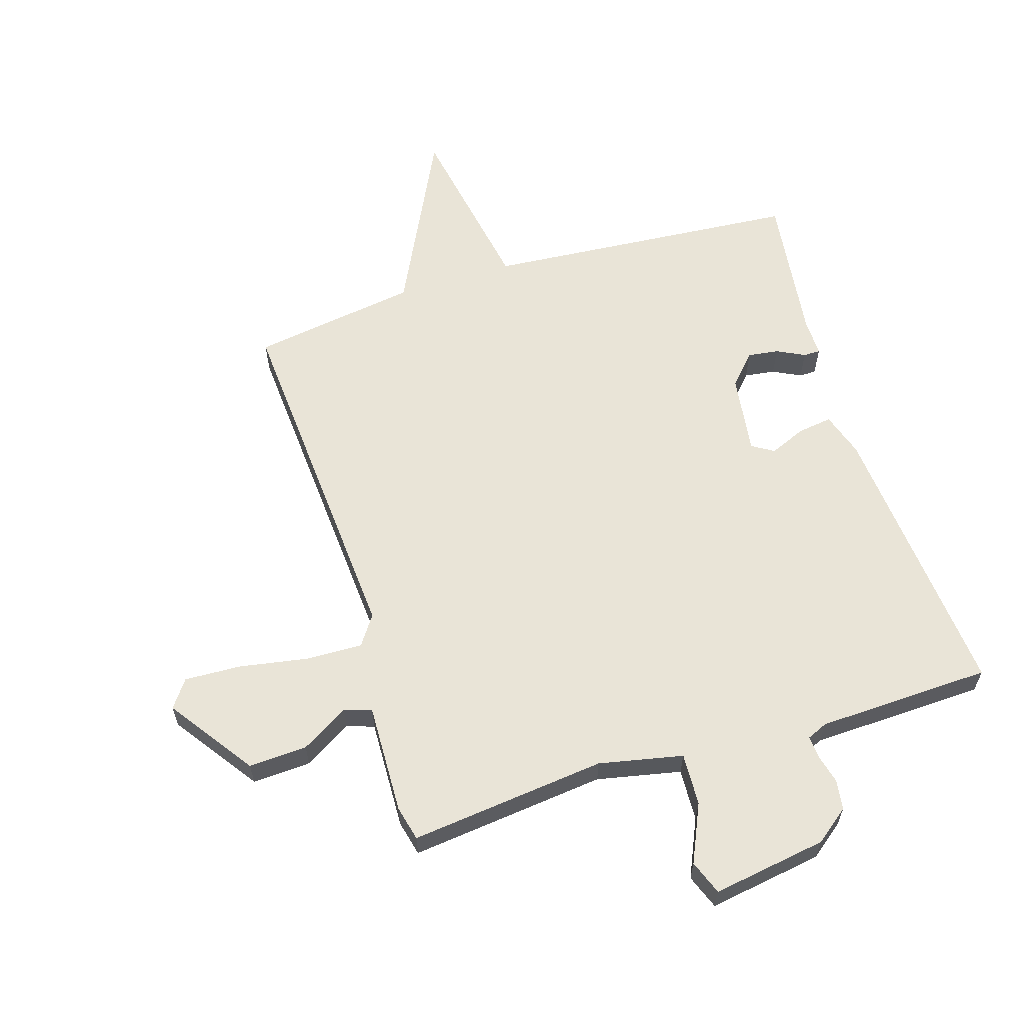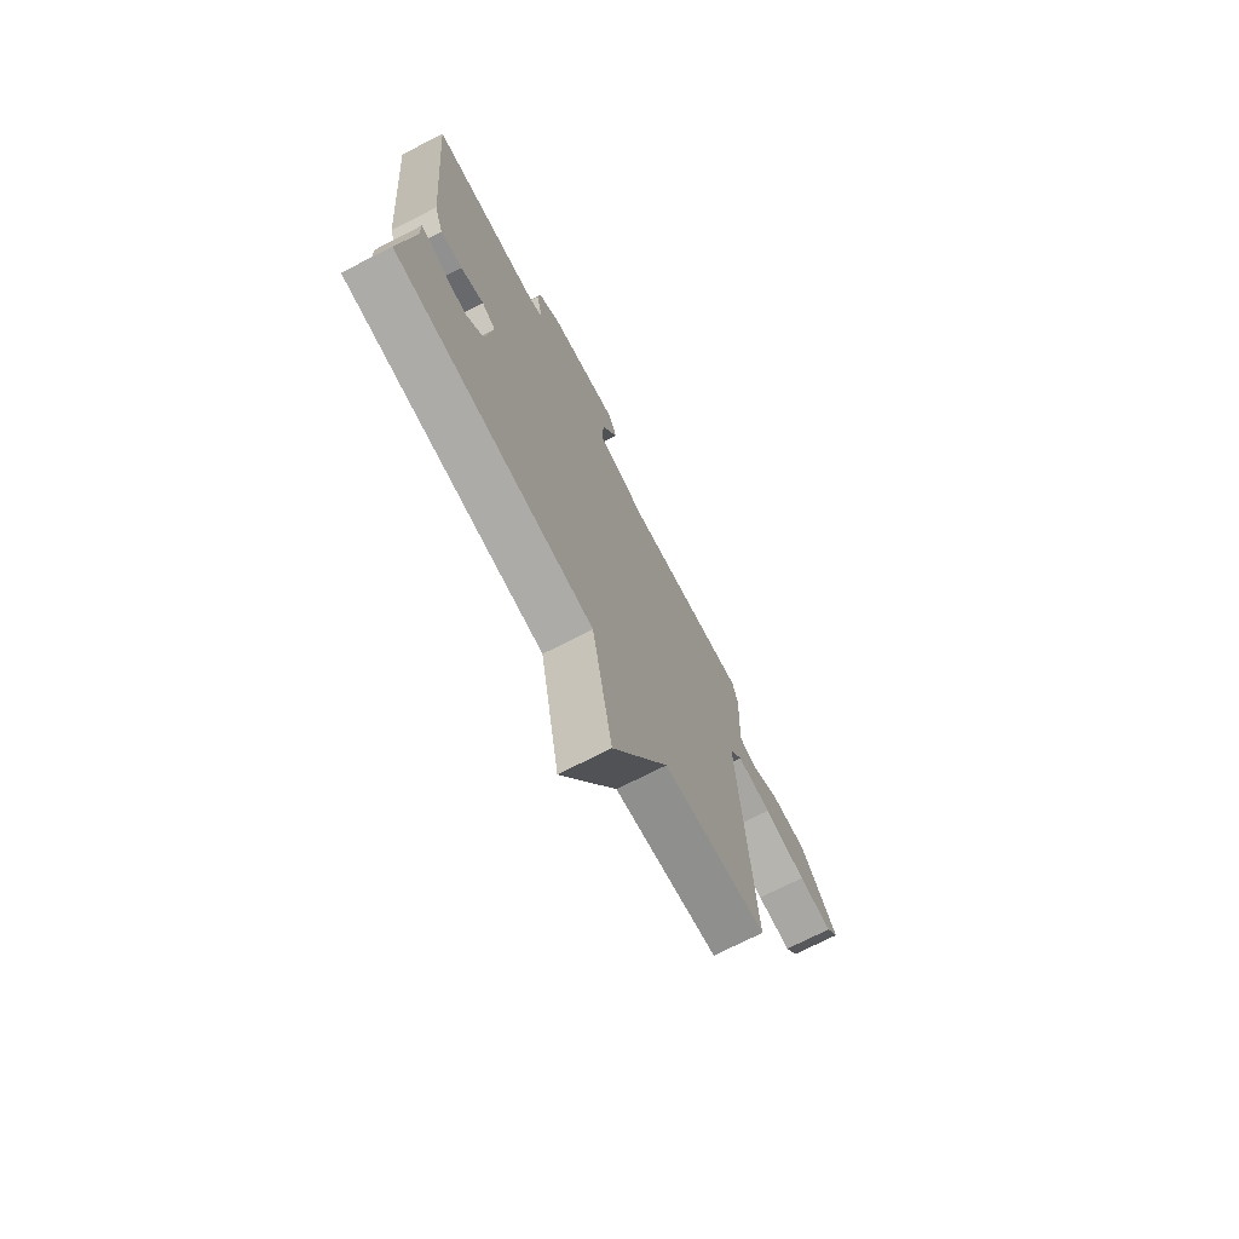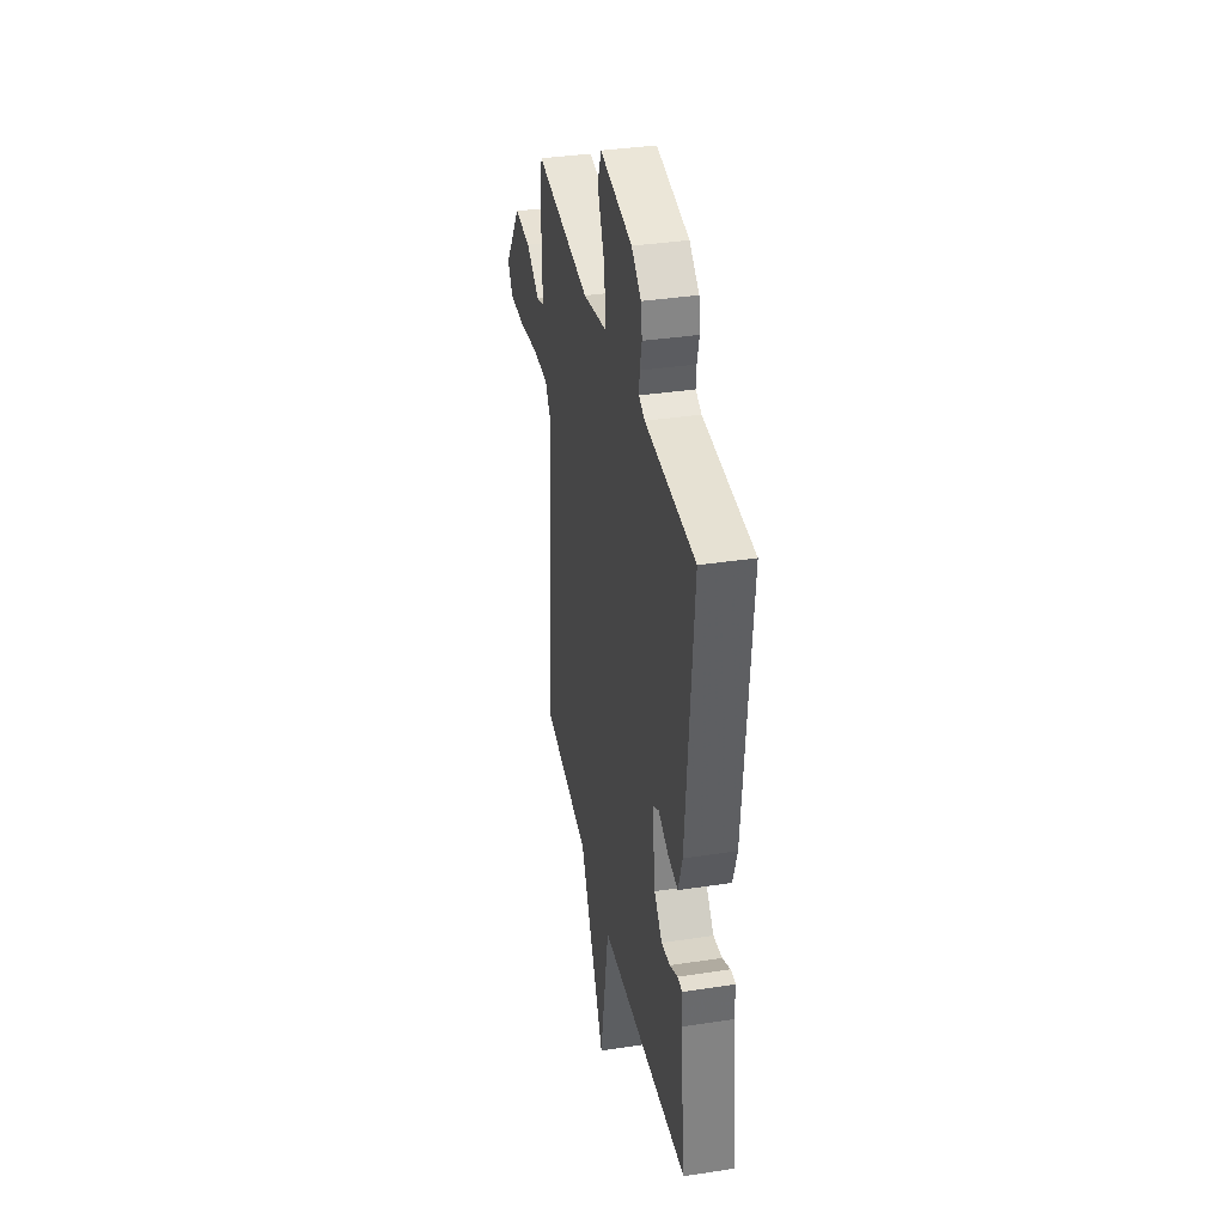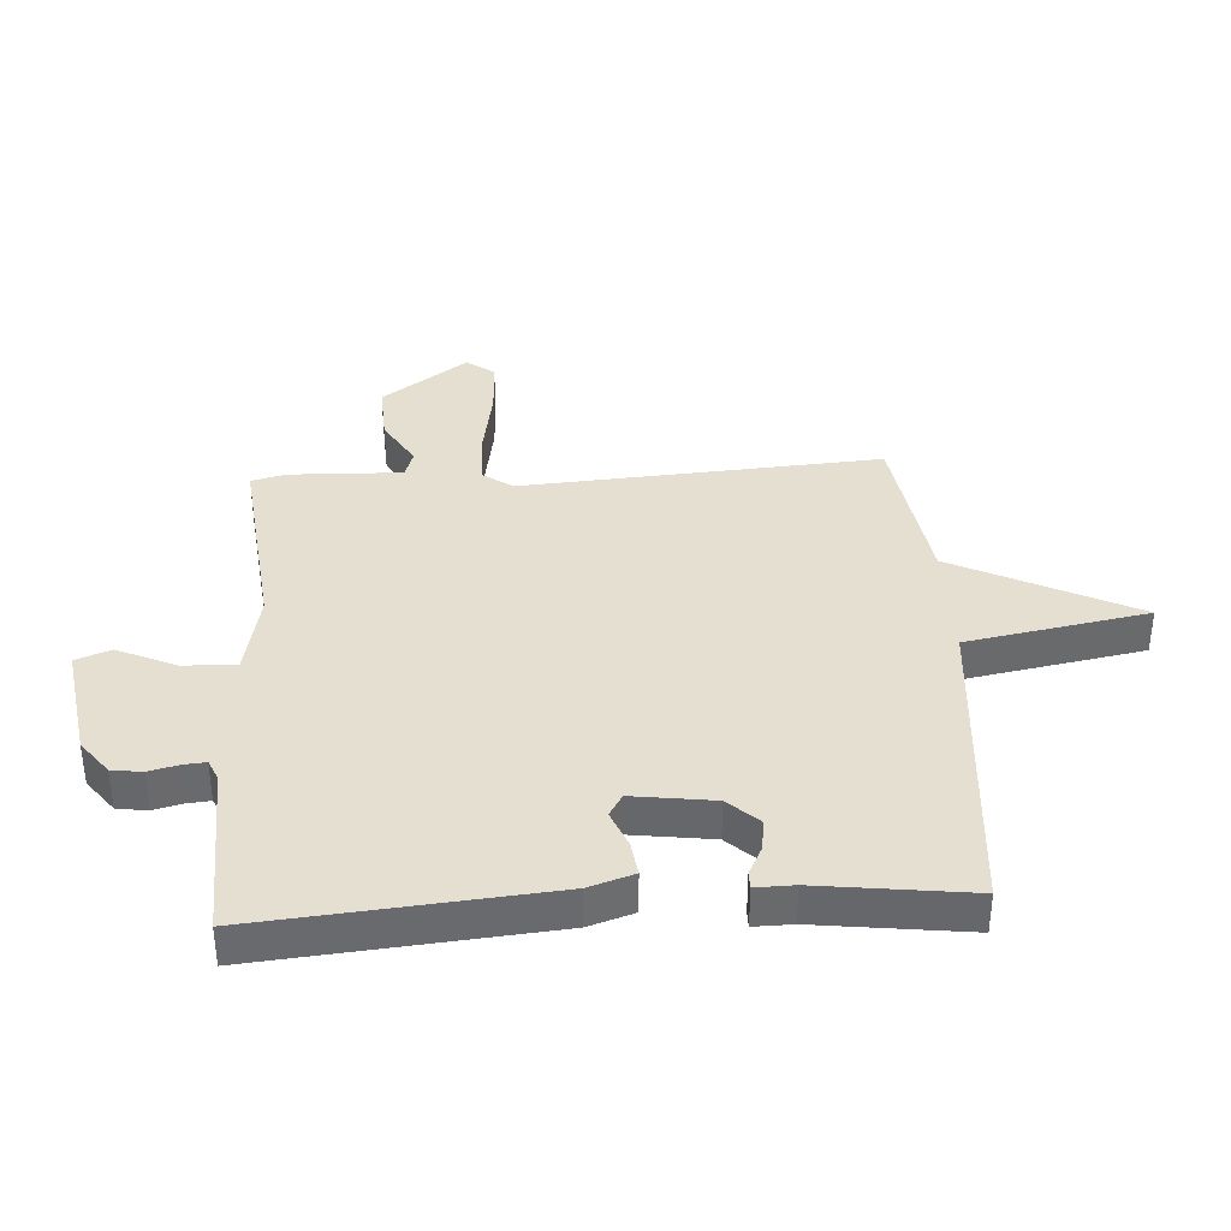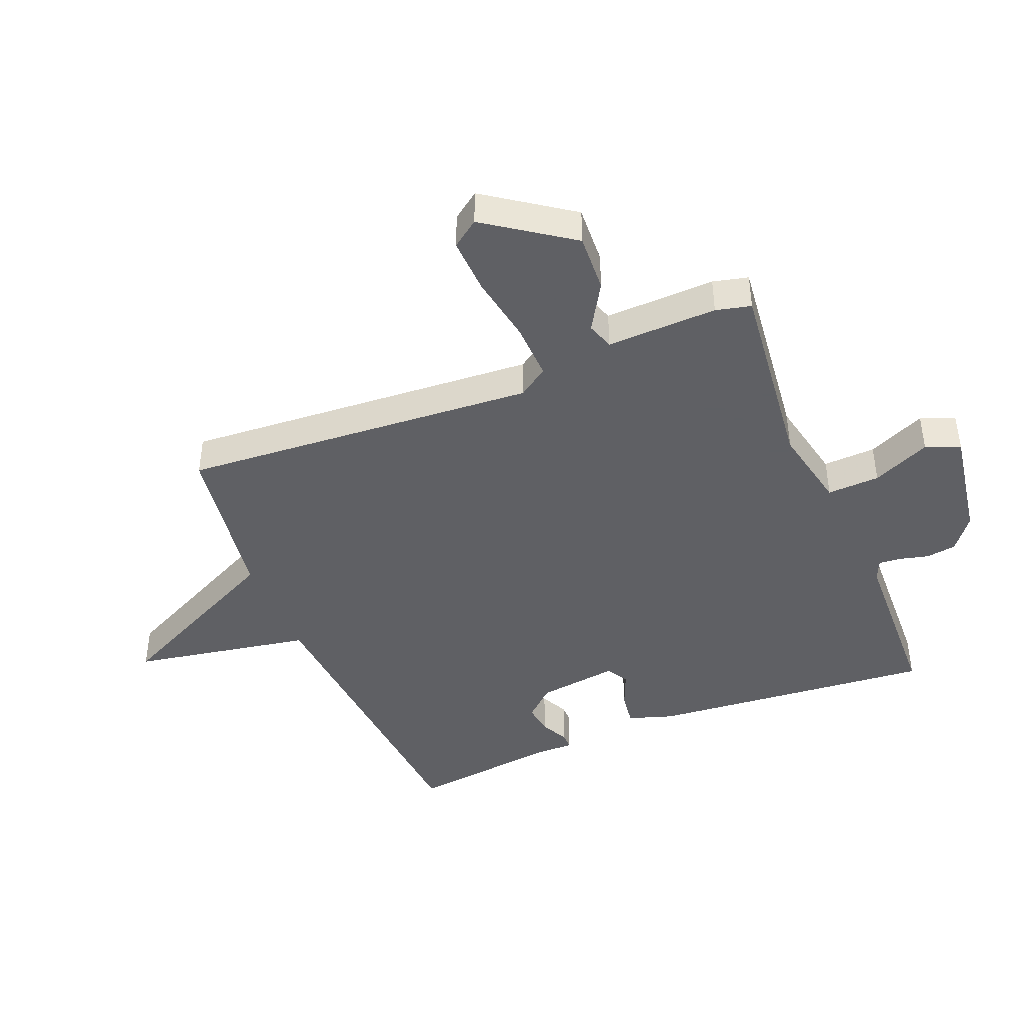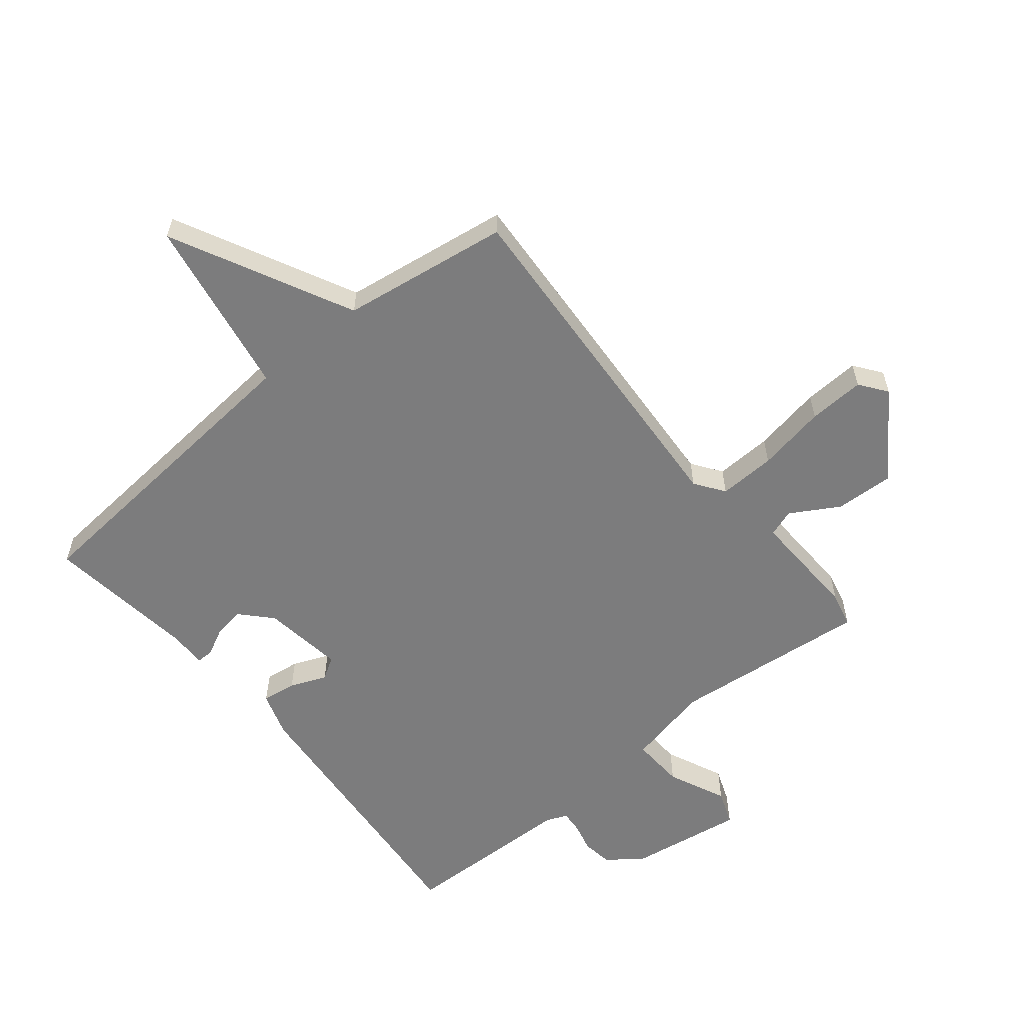
<metadata>
{"format":"obj","ext":"obj","renderer":"f3d","projection":"perspective","resolution":1024,"background":"white","views":[{"elev":61.2,"azim":-17.3,"up":"+Y"},{"elev":-72.6,"azim":117.1,"up":"+Z"},{"elev":36.5,"azim":78.8,"up":"+Z"},{"elev":37.4,"azim":86.5,"up":"+Y"},{"elev":-43.2,"azim":-67.8,"up":"+Y"},{"elev":-58.8,"azim":-140.5,"up":"+Y"}]}
</metadata>
<code>
v -0.5 0.07 0.5
v -0.174 0.07 0.464
v -0.035 0.07 0.493
v -0.039 0.07 0.58
v -0.082 0.07 0.676
v -0.06 0.07 0.733
v 0.129 0.07 0.703
v 0.185 0.07 0.66
v 0.192 0.07 0.61
v 0.18 0.07 0.562
v 0.177 0.07 0.525
v 0.211 0.07 0.51
v 0.5 0.07 0.5
v 0.458 0.07 0.027
v 0.434 0.07 -0.047
v 0.377 0.07 -0.039
v 0.317 0.07 -0.014
v 0.281 0.07 -0.036
v 0.299 0.07 -0.169
v 0.345 0.07 -0.219
v 0.396 0.07 -0.212
v 0.442 0.07 -0.189
v 0.47 0.07 -0.189
v 0.469 0.07 -0.252
v 0.5 0.07 -0.5
v -0.024 0.07 -0.542
v -0.077 0.07 -0.839
v -0.224 0.07 -0.542
v -0.5 0.07 -0.5
v -0.46 0.07 0.088
v -0.494 0.07 0.137
v -0.588 0.07 0.134
v -0.702 0.07 0.114
v -0.795 0.07 0.11
v -0.828 0.07 0.155
v -0.729 0.07 0.296
v -0.632 0.07 0.291
v -0.553 0.07 0.244
v -0.508 0.07 0.259
v -0.514 0.07 0.442
v -0.5 0 0.5
v -0.174 0 0.464
v -0.035 0 0.493
v -0.039 0 0.58
v -0.082 0 0.676
v -0.06 0 0.733
v 0.129 0 0.703
v 0.185 0 0.66
v 0.192 0 0.61
v 0.18 0 0.562
v 0.177 0 0.525
v 0.211 0 0.51
v 0.5 0 0.5
v 0.458 0 0.027
v 0.434 0 -0.047
v 0.377 0 -0.039
v 0.317 0 -0.014
v 0.281 0 -0.036
v 0.299 0 -0.169
v 0.345 0 -0.219
v 0.396 0 -0.212
v 0.442 0 -0.189
v 0.47 0 -0.189
v 0.469 0 -0.252
v 0.5 0 -0.5
v -0.024 0 -0.542
v -0.077 0 -0.839
v -0.224 0 -0.542
v -0.5 0 -0.5
v -0.46 0 0.088
v -0.494 0 0.137
v -0.588 0 0.134
v -0.702 0 0.114
v -0.795 0 0.11
v -0.828 0 0.155
v -0.729 0 0.296
v -0.632 0 0.291
v -0.553 0 0.244
v -0.508 0 0.259
v -0.514 0 0.442
f 39 40 1 2
f 36 37 38
f 35 36 38
f 34 35 38
f 33 34 38
f 32 33 38
f 31 32 38 39
f 39 2 3
f 31 39 3
f 30 31 3
f 28 29 30 3
f 26 27 28 3
f 24 25 26
f 23 24 26
f 22 23 26
f 21 22 26
f 20 21 26
f 19 20 26
f 18 19 26 3
f 15 16 17
f 14 15 17
f 13 14 17
f 12 13 17
f 18 3 4
f 17 18 4
f 12 17 4
f 11 12 4
f 8 9 10
f 7 8 10
f 6 7 10
f 5 6 10
f 4 5 10
f 4 10 11
f 42 41 80 79
f 78 77 76
f 78 76 75
f 78 75 74
f 78 74 73
f 78 73 72
f 79 78 72 71
f 43 42 79
f 43 79 71
f 43 71 70
f 43 70 69 68
f 43 68 67 66
f 66 65 64
f 66 64 63
f 66 63 62
f 66 62 61
f 66 61 60
f 66 60 59
f 43 66 59 58
f 57 56 55
f 57 55 54
f 57 54 53
f 57 53 52
f 44 43 58
f 44 58 57
f 44 57 52
f 44 52 51
f 50 49 48
f 50 48 47
f 50 47 46
f 50 46 45
f 50 45 44
f 51 50 44
f 1 41 42 2
f 2 42 43 3
f 3 43 44 4
f 4 44 45 5
f 5 45 46 6
f 6 46 47 7
f 7 47 48 8
f 8 48 49 9
f 9 49 50 10
f 10 50 51 11
f 11 51 52 12
f 12 52 53 13
f 13 53 54 14
f 14 54 55 15
f 15 55 56 16
f 16 56 57 17
f 17 57 58 18
f 18 58 59 19
f 19 59 60 20
f 20 60 61 21
f 21 61 62 22
f 22 62 63 23
f 23 63 64 24
f 24 64 65 25
f 25 65 66 26
f 26 66 67 27
f 27 67 68 28
f 28 68 69 29
f 29 69 70 30
f 30 70 71 31
f 31 71 72 32
f 32 72 73 33
f 33 73 74 34
f 34 74 75 35
f 35 75 76 36
f 36 76 77 37
f 37 77 78 38
f 38 78 79 39
f 39 79 80 40
f 40 80 41 1

</code>
